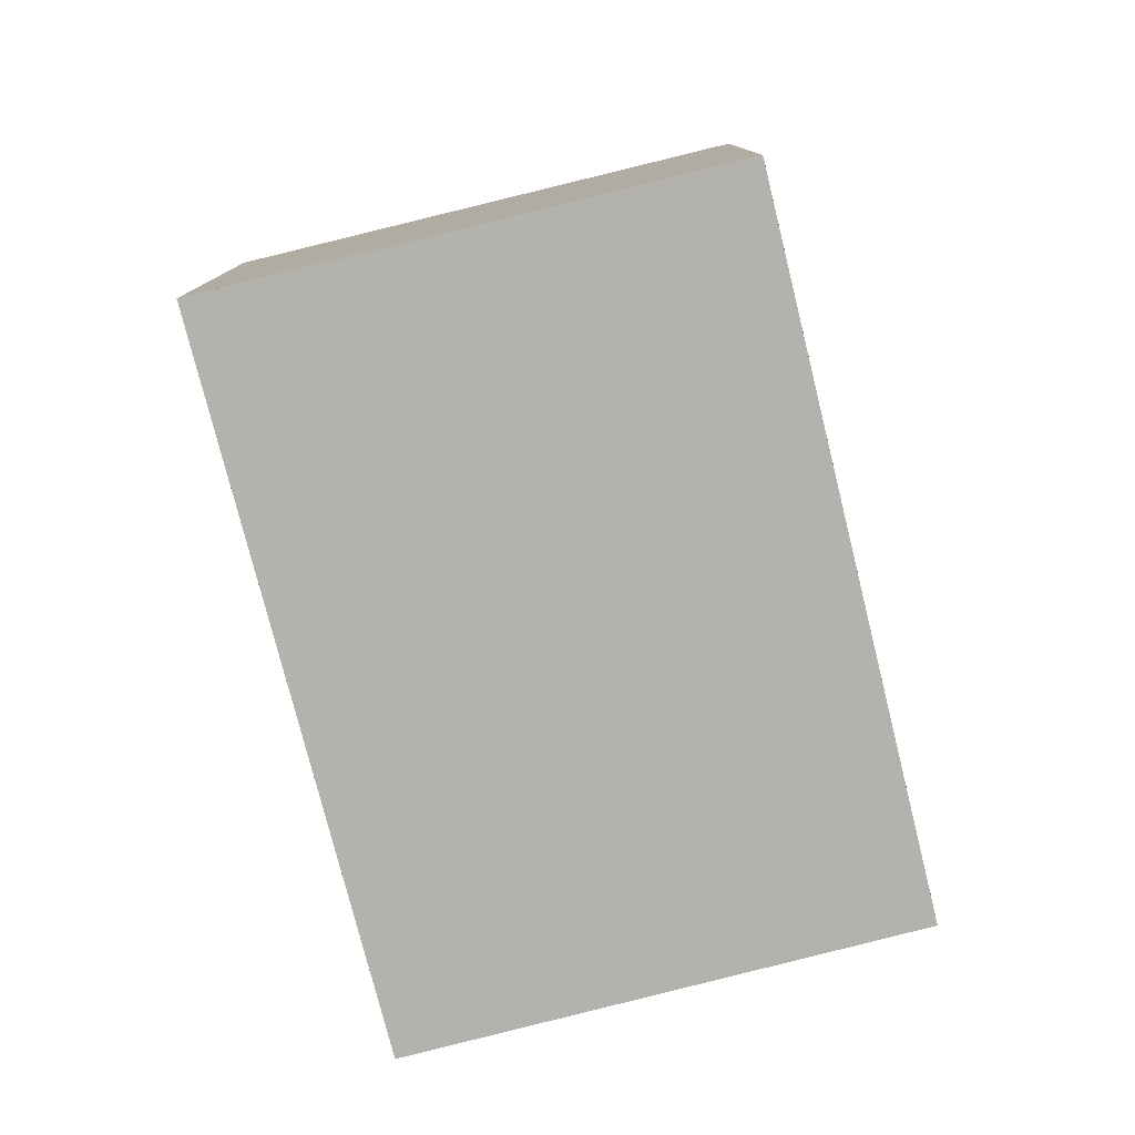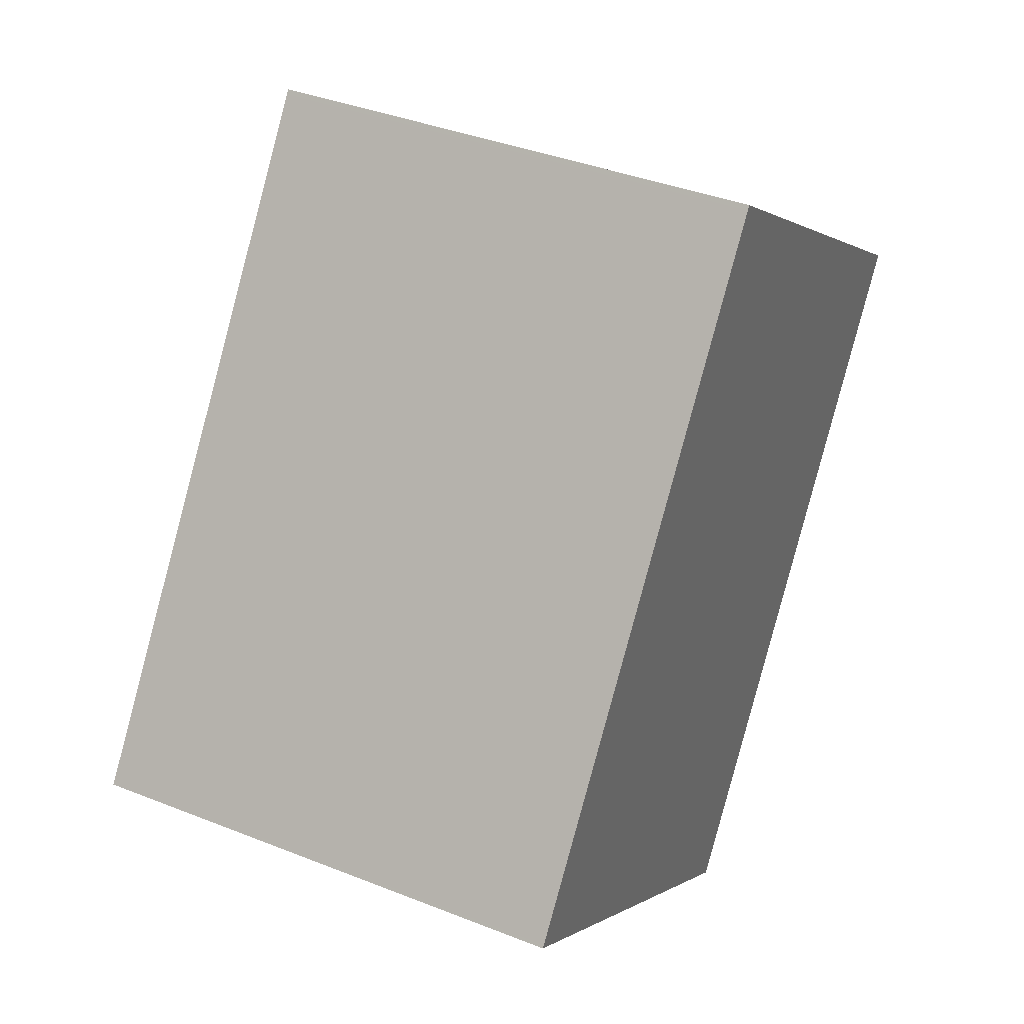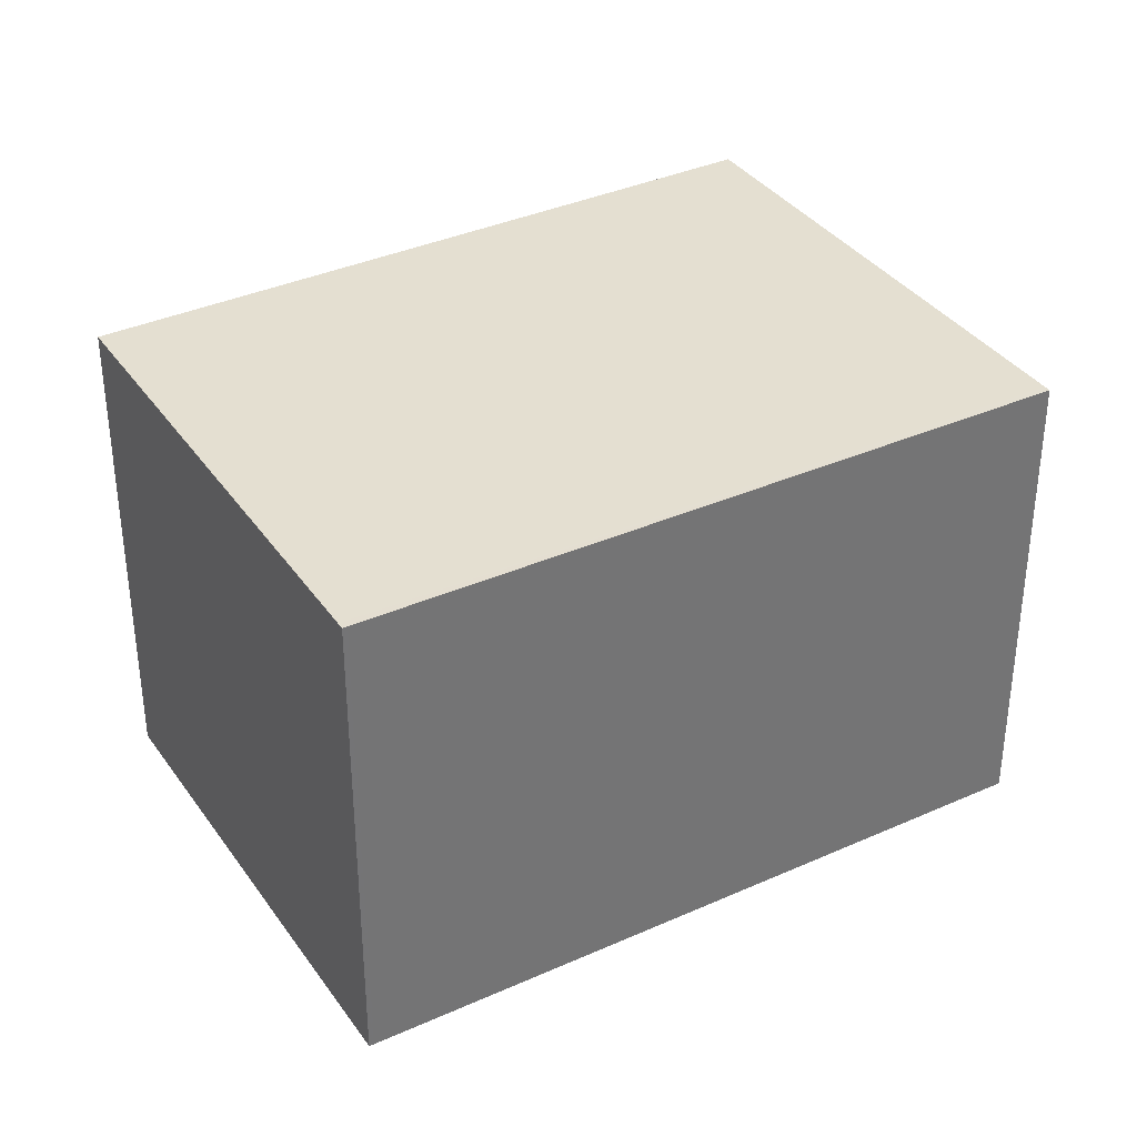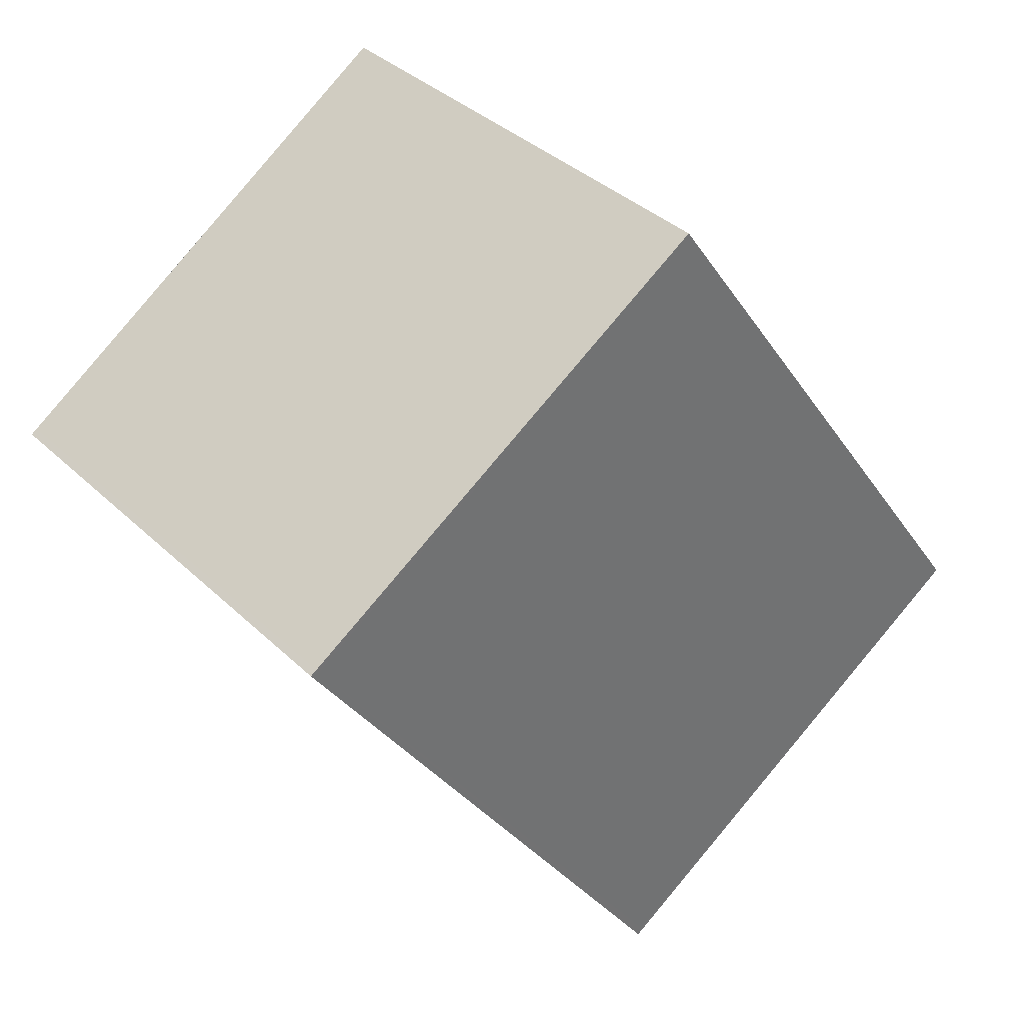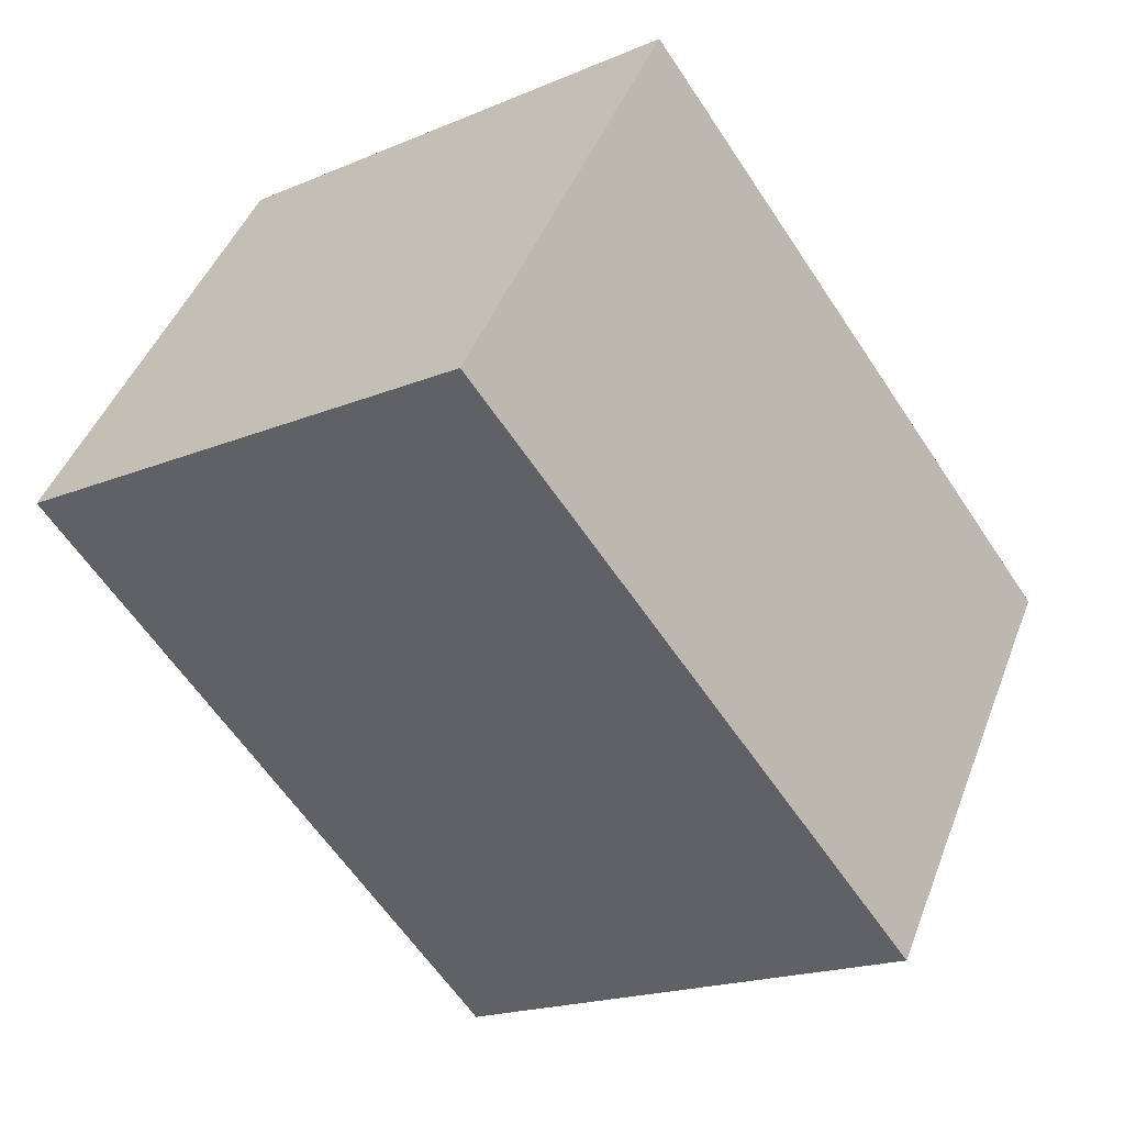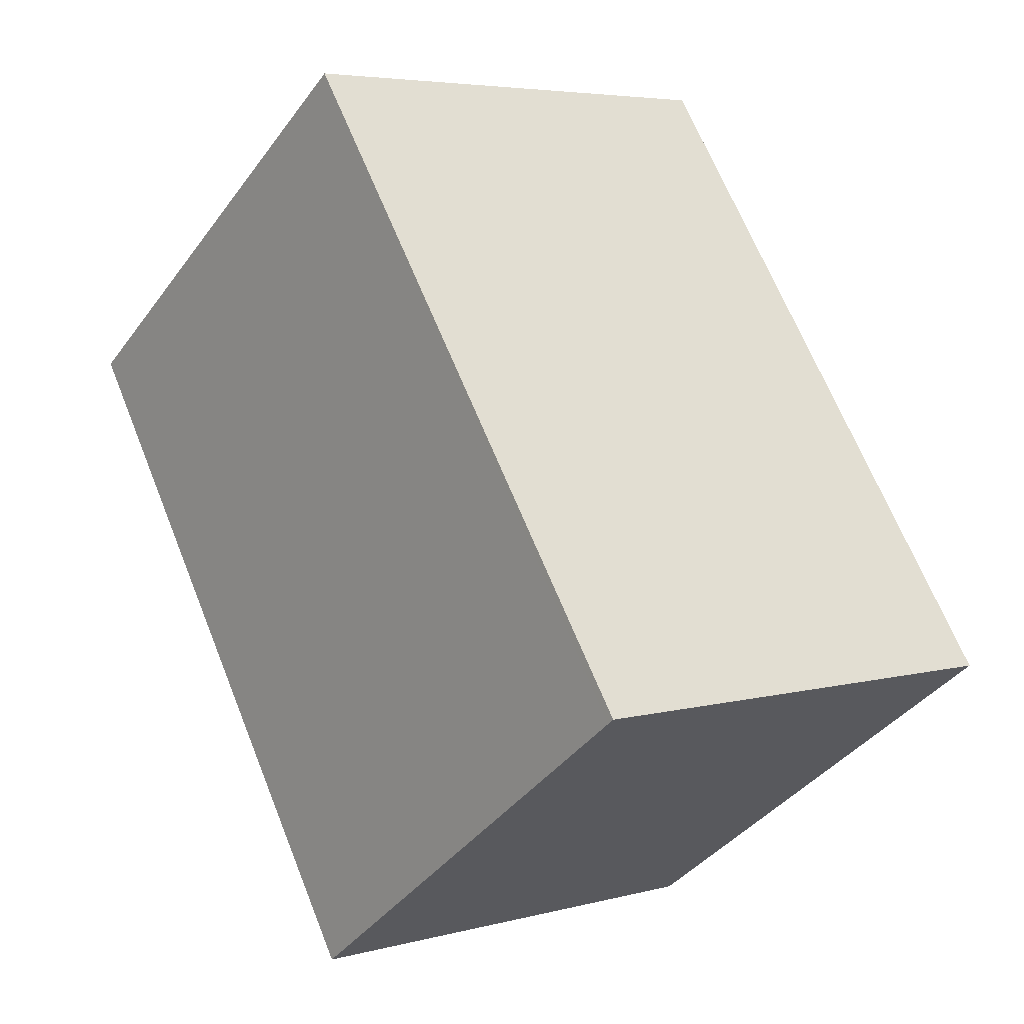
<metadata>
{"format":"obj","ext":"obj","renderer":"f3d","projection":"perspective","resolution":1024,"background":"white","views":[{"elev":-79.5,"azim":49.1,"up":"+Z"},{"elev":38.3,"azim":116.7,"up":"+Y"},{"elev":36.0,"azim":-85.9,"up":"+Z"},{"elev":36.4,"azim":-39.2,"up":"+Y"},{"elev":44.9,"azim":20.2,"up":"+Y"},{"elev":5.0,"azim":49.8,"up":"+Y"}]}
</metadata>
<code>
v -1775 -1962 2.291
v -1777 -1959 2.312
v -1775 -1957 2.345
v -1773 -1960 2.325
v -1775 -1957 2.344
v -1773 -1960 2.324
v -1775 -1957 2.344
v -1775 -1957 2.344
v -1777 -1959 2.311
v -1777 -1959 2.312
v -1777 -1959 2.312
v -1775 -1962 2.291
v -1775 -1961 2.291
v -1775 -1962 2.291
v -1773 -1960 2.324
v -1773 -1960 2.325
v -1775 -1962 2.291
v -1775 -1962 2.291
v -1775 -1962 0
v -1775 -1962 0
v -1777 -1959 2.312
v -1777 -1959 2.312
v -1777 -1959 -4.441e-16
v -1777 -1959 0
v -1775 -1957 2.344
v -1775 -1957 2.345
v -1775 -1957 0
v -1775 -1957 0
v -1773 -1960 2.324
v -1773 -1960 2.325
v -1773 -1960 0
v -1773 -1960 0
v -1775 -1957 2.345
v -1775 -1957 2.344
v -1775 -1957 -4.441e-16
v -1775 -1957 0
v -1775 -1962 2.291
v -1773 -1960 2.324
v -1773 -1960 0
v -1775 -1962 4.441e-16
v -1773 -1960 2.325
v -1775 -1957 2.344
v -1775 -1957 0
v -1773 -1960 0
v -1777 -1959 2.312
v -1777 -1959 2.311
v -1777 -1959 -4.441e-16
v -1777 -1959 -4.441e-16
v -1775 -1957 2.344
v -1777 -1959 2.312
v -1777 -1959 0
v -1775 -1957 -4.441e-16
v -1775 -1962 2.291
v -1775 -1962 2.291
v -1775 -1962 4.441e-16
v -1775 -1962 0
v -1777 -1959 2.311
v -1775 -1962 2.291
v -1775 -1962 0
v -1777 -1959 -4.441e-16
v -1773 -1960 2.325
v -1773 -1960 2.325
v -1773 -1960 0
v -1773 -1960 0
v -1775 -1962 0
v -1777 -1959 0
v -1775 -1957 0
v -1773 -1960 0
f 13 10 7 15
f 15 7 8 16
f 7 5 3 8
f 11 5 7 10
f 10 9 2 11
f 14 9 10 13
f 13 12 1 14
f 15 6 12 13
f 16 4 6 15
f 18 19 20 17
f 22 23 24 21
f 26 27 28 25
f 30 31 32 29
f 34 35 36 33
f 38 39 40 37
f 42 43 44 41
f 46 47 48 45
f 50 51 52 49
f 54 55 56 53
f 58 59 60 57
f 62 63 64 61
f 66 67 68 65

</code>
